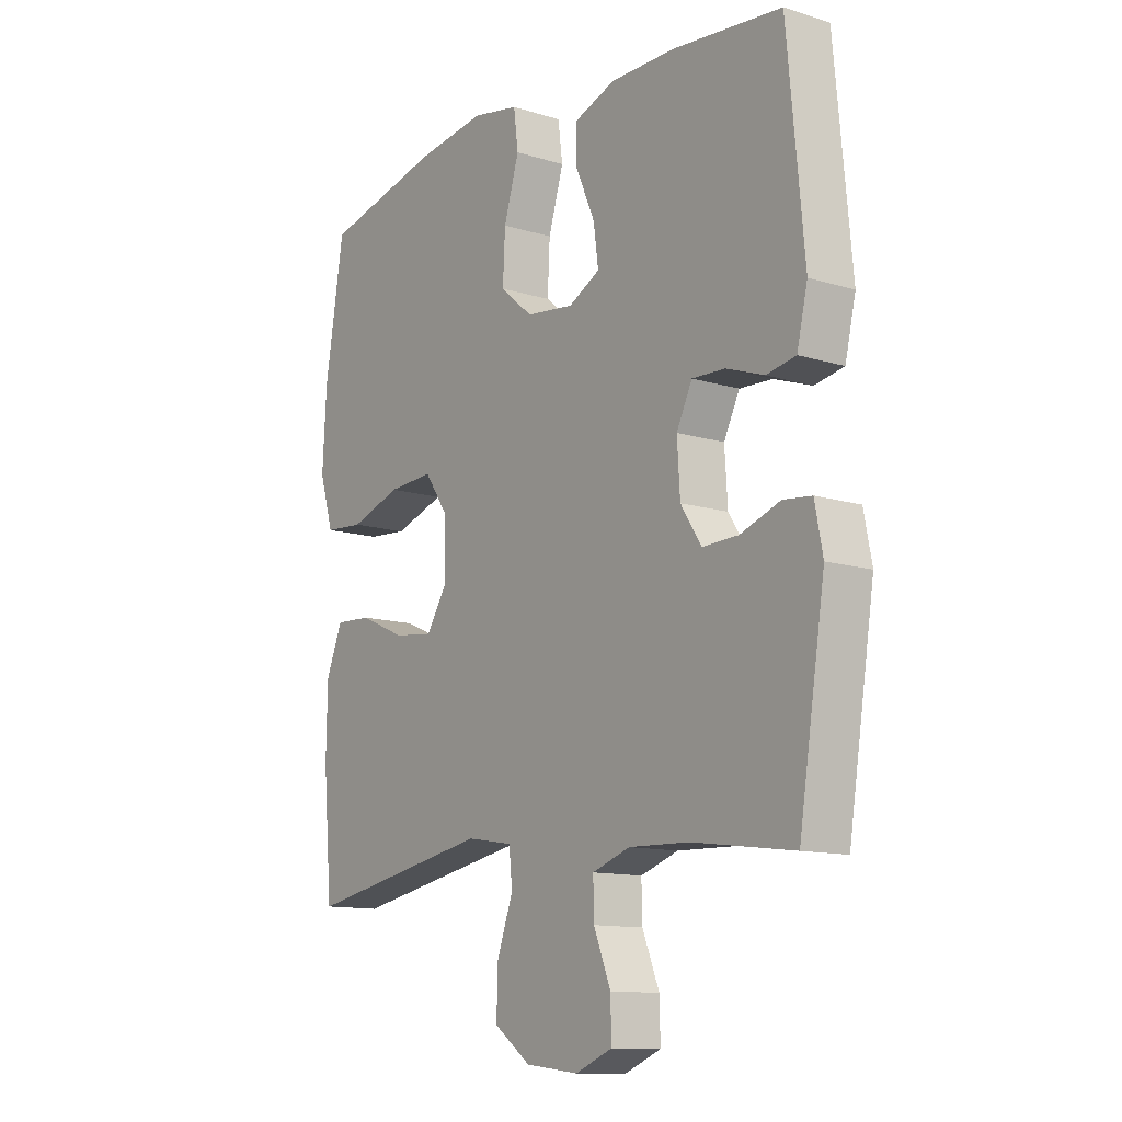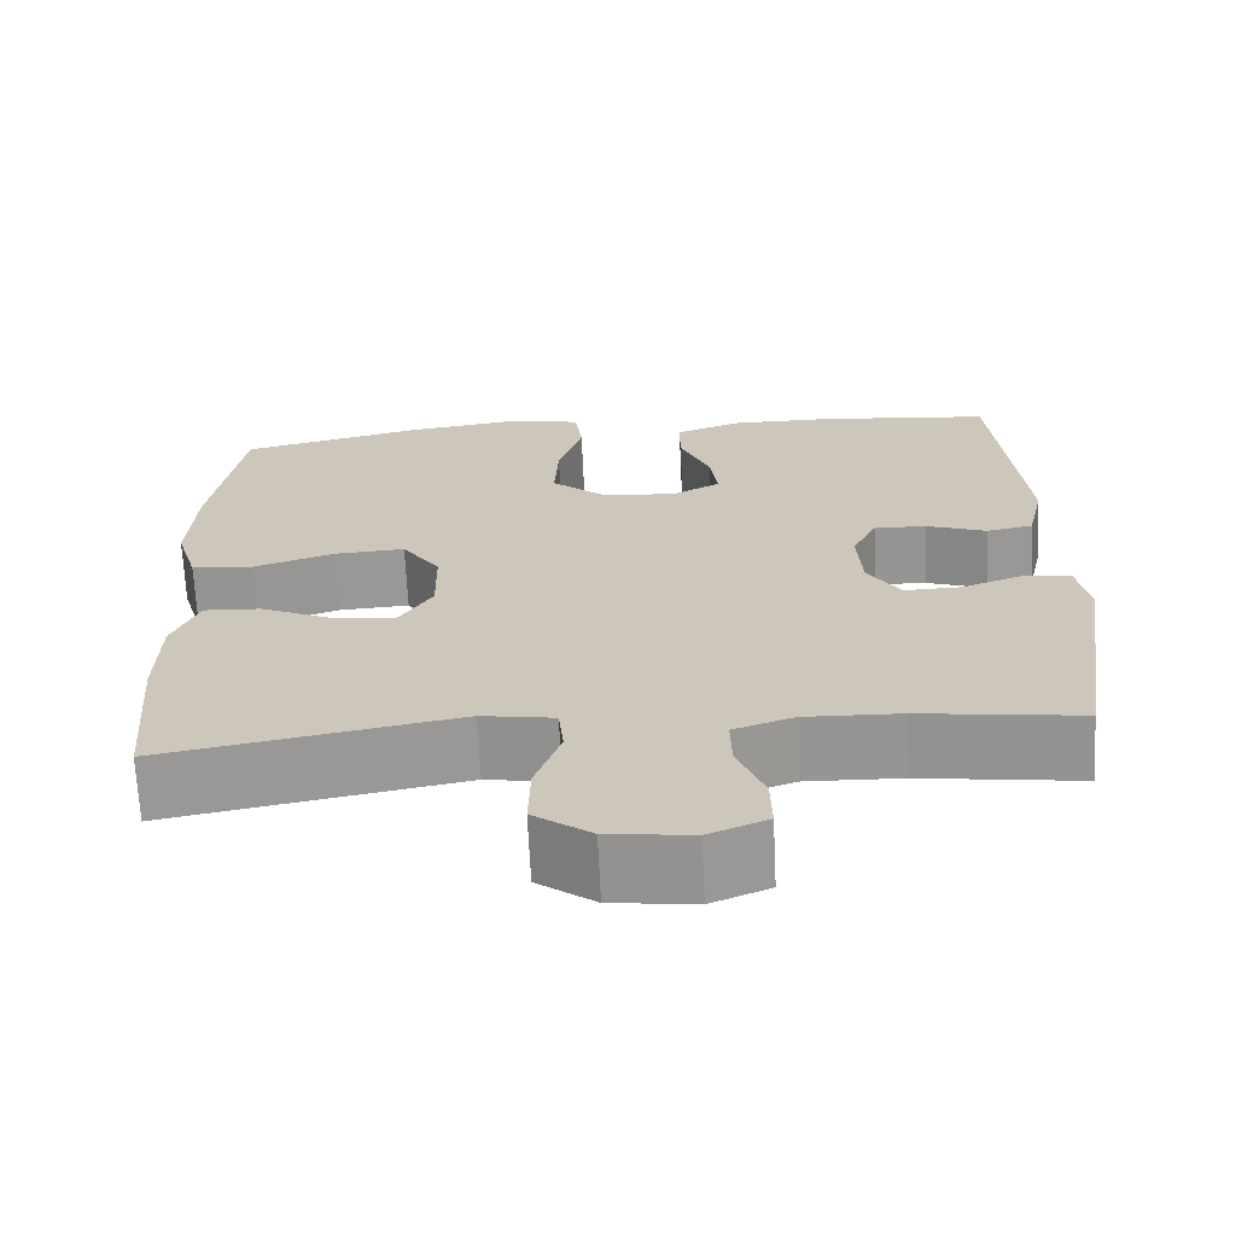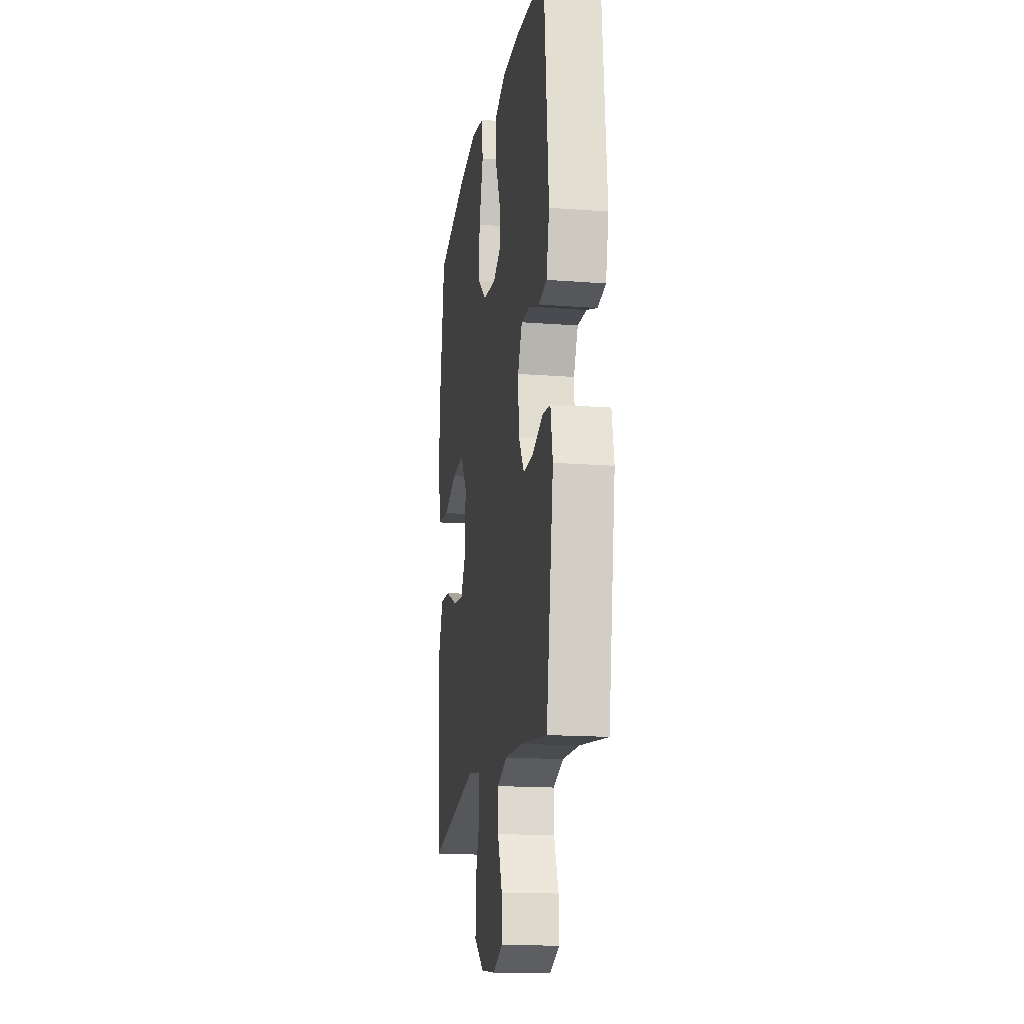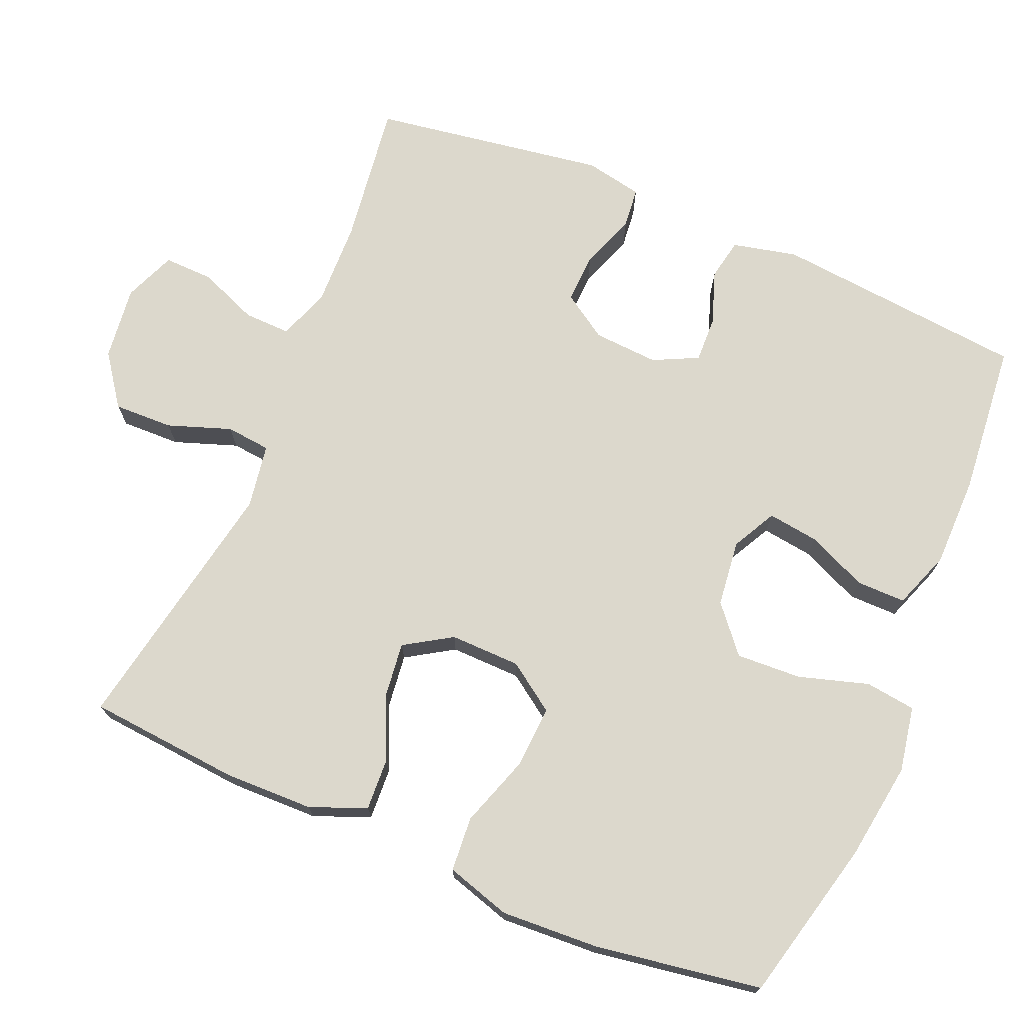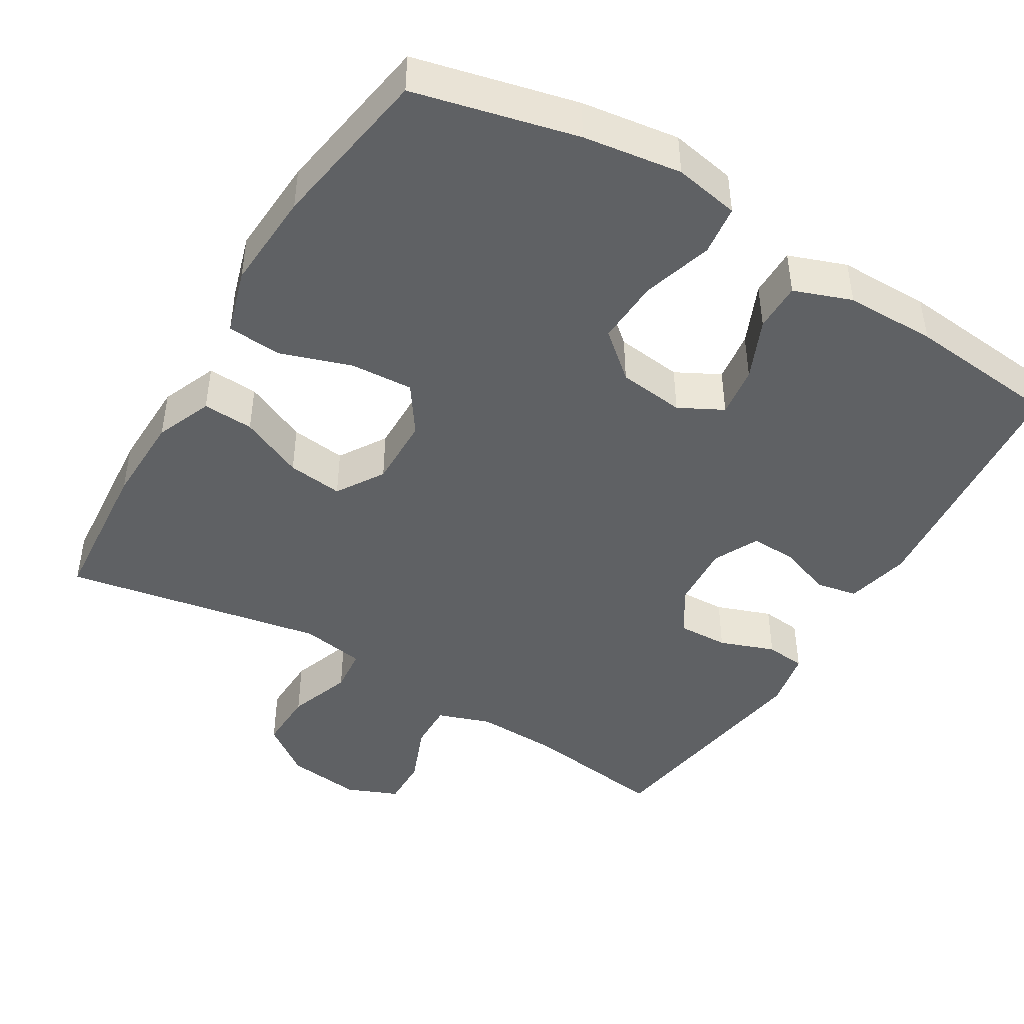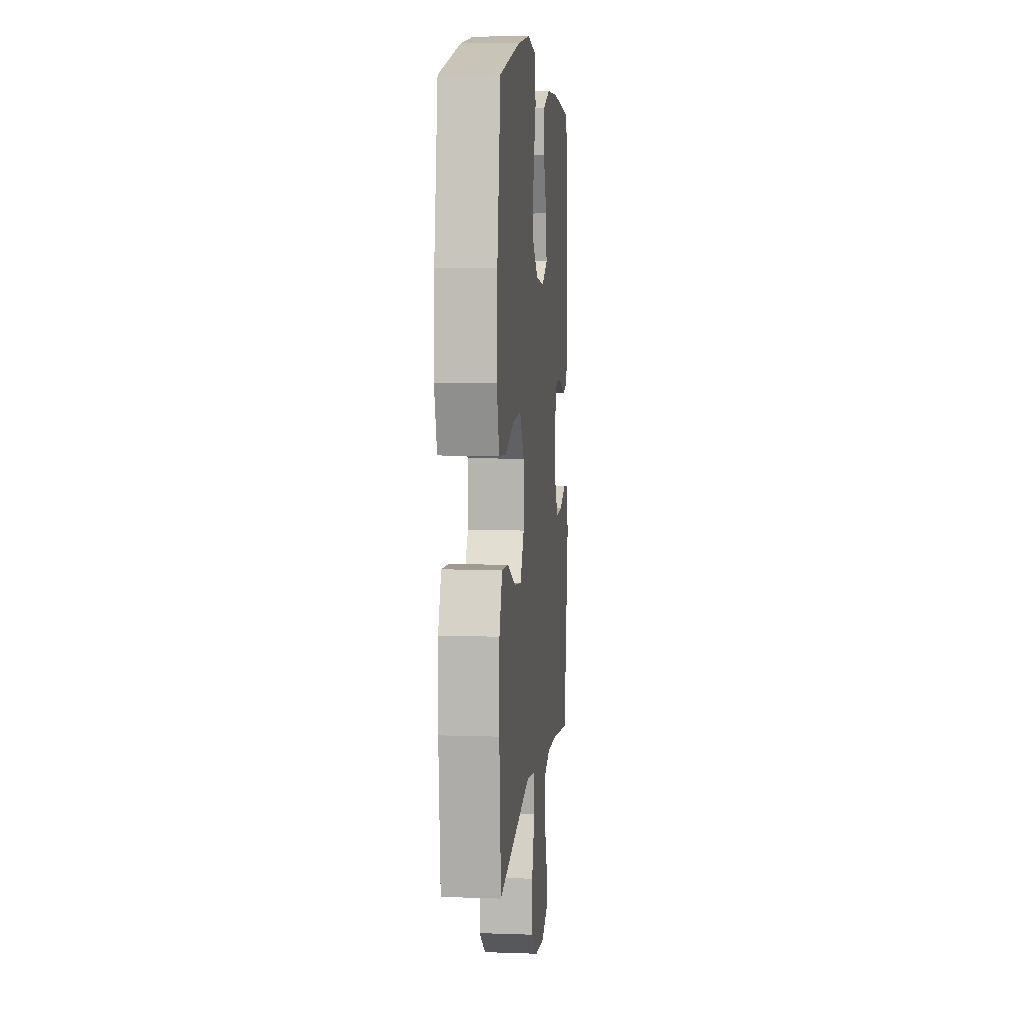
<metadata>
{"format":"obj","ext":"obj","renderer":"f3d","projection":"perspective","resolution":1024,"background":"white","views":[{"elev":-12.1,"azim":53.7,"up":"+Z"},{"elev":-67.9,"azim":2.7,"up":"+Z"},{"elev":-16.4,"azim":81.0,"up":"+Z"},{"elev":72.7,"azim":-67.0,"up":"+Y"},{"elev":-45.5,"azim":-31.1,"up":"+Y"},{"elev":7.0,"azim":-84.2,"up":"+Z"}]}
</metadata>
<code>
o path5850
v 0.2888 0.0375 0.5405
v 0.1648 0.0375 0.5399
v 0.08579 0.0375 0.511
v 0.08608 0.0375 0.4443
v 0.1223 0.0375 0.3614
v 0.1315 0.0375 0.2918
v 0.07142 0.0375 0.2601
v -0.0194 0.0375 0.2708
v -0.08196 0.0375 0.3237
v -0.07755 0.0375 0.4126
v -0.04845 0.0375 0.5086
v -0.05723 0.0375 0.5772
v -0.1467 0.0375 0.5937
v -0.2811 0.0375 0.5744
v -0.5042 0.0375 0.5205
v -0.5403 0.0375 0.2938
v -0.5477 0.0375 0.158
v -0.5208 0.0375 0.06905
v -0.4462 0.0375 0.06355
v -0.3487 0.0375 0.09635
v -0.2629 0.0375 0.1018
v -0.2171 0.0375 0.03576
v -0.2154 0.0375 -0.06075
v -0.2557 0.0375 -0.1252
v -0.3315 0.0375 -0.1162
v -0.4186 0.0375 -0.07753
v -0.4883 0.0375 -0.07402
v -0.5195 0.0375 -0.1508
v -0.522 0.0375 -0.2736
v -0.5042 0.0375 -0.4814
v -0.1488 0.0375 -0.4143
v -0.06128 0.0375 -0.4285
v -0.05513 0.0375 -0.4894
v -0.08565 0.0375 -0.5757
v -0.08796 0.0375 -0.6568
v -0.01832 0.0375 -0.707
v 0.08256 0.0375 -0.7188
v 0.1529 0.0375 -0.6898
v 0.1513 0.0375 -0.6226
v 0.119 0.0375 -0.5419
v 0.1174 0.0375 -0.4779
v 0.1896 0.0375 -0.4526
v 0.3042 0.0375 -0.4558
v 0.4975 0.0375 -0.4814
v 0.5475 0.0375 -0.1624
v 0.5322 0.0375 -0.08376
v 0.4776 0.0375 -0.07813
v 0.4025 0.0375 -0.1056
v 0.3338 0.0375 -0.1082
v 0.294 0.0375 -0.04688
v 0.2884 0.0375 0.04208
v 0.3185 0.0375 0.1035
v 0.3808 0.0375 0.1013
v 0.4533 0.0375 0.07592
v 0.5095 0.0375 0.08677
v 0.5299 0.0375 0.1746
v 0.4975 0.0375 0.5205
v 0.2888 -0.0375 0.5405
v 0.1648 -0.0375 0.5399
v 0.08579 -0.0375 0.511
v 0.08608 -0.0375 0.4443
v 0.1223 -0.0375 0.3614
v 0.1315 -0.0375 0.2918
v 0.07142 -0.0375 0.2601
v -0.0194 -0.0375 0.2708
v -0.08196 -0.0375 0.3237
v -0.07755 -0.0375 0.4126
v -0.04845 -0.0375 0.5086
v -0.05723 -0.0375 0.5772
v -0.1467 -0.0375 0.5937
v -0.2811 -0.0375 0.5744
v -0.5042 -0.0375 0.5205
v -0.5403 -0.0375 0.2938
v -0.5477 -0.0375 0.158
v -0.5208 -0.0375 0.06905
v -0.4462 -0.0375 0.06355
v -0.3487 -0.0375 0.09635
v -0.2629 -0.0375 0.1018
v -0.2171 -0.0375 0.03576
v -0.2154 -0.0375 -0.06075
v -0.2557 -0.0375 -0.1252
v -0.3315 -0.0375 -0.1162
v -0.4186 -0.0375 -0.07753
v -0.4883 -0.0375 -0.07402
v -0.5195 -0.0375 -0.1508
v -0.522 -0.0375 -0.2736
v -0.5042 -0.0375 -0.4814
v -0.1488 -0.0375 -0.4143
v -0.06128 -0.0375 -0.4285
v -0.05513 -0.0375 -0.4894
v -0.08565 -0.0375 -0.5757
v -0.08796 -0.0375 -0.6568
v -0.01832 -0.0375 -0.707
v 0.08256 -0.0375 -0.7188
v 0.1529 -0.0375 -0.6898
v 0.1513 -0.0375 -0.6226
v 0.119 -0.0375 -0.5419
v 0.1174 -0.0375 -0.4779
v 0.1896 -0.0375 -0.4526
v 0.3042 -0.0375 -0.4558
v 0.4975 -0.0375 -0.4814
v 0.5475 -0.0375 -0.1624
v 0.5322 -0.0375 -0.08376
v 0.4776 -0.0375 -0.07813
v 0.4025 -0.0375 -0.1056
v 0.3338 -0.0375 -0.1082
v 0.294 -0.0375 -0.04688
v 0.2884 -0.0375 0.04208
v 0.3185 -0.0375 0.1035
v 0.3808 -0.0375 0.1013
v 0.4533 -0.0375 0.07592
v 0.5095 -0.0375 0.08677
v 0.5299 -0.0375 0.1746
v 0.4975 -0.0375 0.5205
v 0.5475 0.0375 -0.1624
v 0.5322 0.0375 -0.08376
v 0.5322 0.0375 -0.08376
v 0.4776 0.0375 -0.07813
v 0.5095 0.0375 0.08677
v 0.5095 0.0375 0.08677
v 0.5299 0.0375 0.1746
v 0.4975 0.0375 -0.4814
v 0.4975 0.0375 -0.4814
v 0.4533 0.0375 0.07592
v 0.4975 0.0375 0.5205
v 0.4975 0.0375 0.5205
v 0.4025 0.0375 -0.1056
v 0.3808 0.0375 0.1013
v 0.3042 0.0375 -0.4558
v 0.2888 0.0375 0.5405
v 0.3338 0.0375 -0.1082
v 0.3185 0.0375 0.1035
v 0.3185 0.0375 0.1035
v 0.294 0.0375 -0.04688
v 0.2884 0.0375 0.04208
v 0.1896 0.0375 -0.4526
v 0.1648 0.0375 0.5399
v 0.1174 0.0375 -0.4779
v 0.1174 0.0375 -0.4779
v 0.1223 0.0375 0.3614
v 0.1315 0.0375 0.2918
v 0.1315 0.0375 0.2918
v 0.08579 0.0375 0.511
v 0.08579 0.0375 0.511
v 0.08256 0.0375 -0.7188
v 0.1529 0.0375 -0.6898
v 0.1529 0.0375 -0.6898
v 0.1513 0.0375 -0.6226
v 0.119 0.0375 -0.5419
v 0.07142 0.0375 0.2601
v 0.08608 0.0375 0.4443
v -0.01832 0.0375 -0.707
v -0.0194 0.0375 0.2708
v -0.08796 0.0375 -0.6568
v -0.08196 0.0375 0.3237
v -0.07755 0.0375 0.4126
v -0.04845 0.0375 0.5086
v -0.05723 0.0375 0.5772
v -0.05723 0.0375 0.5772
v -0.08565 0.0375 -0.5757
v -0.05513 0.0375 -0.4894
v -0.06128 0.0375 -0.4285
v -0.06128 0.0375 -0.4285
v -0.1467 0.0375 0.5937
v -0.1488 0.0375 -0.4143
v -0.2811 0.0375 0.5744
v -0.2171 0.0375 0.03576
v -0.2154 0.0375 -0.06075
v -0.2557 0.0375 -0.1252
v -0.2557 0.0375 -0.1252
v -0.2629 0.0375 0.1018
v -0.3315 0.0375 -0.1162
v -0.3487 0.0375 0.09635
v -0.4186 0.0375 -0.07753
v -0.4462 0.0375 0.06355
v -0.5042 0.0375 -0.4814
v -0.5042 0.0375 -0.4814
v -0.4883 0.0375 -0.07402
v -0.4883 0.0375 -0.07402
v -0.5208 0.0375 0.06905
v -0.5208 0.0375 0.06905
v -0.5042 0.0375 0.5205
v -0.5042 0.0375 0.5205
v -0.5195 0.0375 -0.1508
v -0.522 0.0375 -0.2736
v -0.5477 0.0375 0.158
v -0.5403 0.0375 0.2938
v 0.5475 -0.0375 -0.1624
v 0.5322 -0.0375 -0.08376
v 0.5322 -0.0375 -0.08376
v 0.4776 -0.0375 -0.07813
v 0.5095 -0.0375 0.08677
v 0.5095 -0.0375 0.08677
v 0.5299 -0.0375 0.1746
v 0.4975 -0.0375 -0.4814
v 0.4975 -0.0375 -0.4814
v 0.4533 -0.0375 0.07592
v 0.4975 -0.0375 0.5205
v 0.4975 -0.0375 0.5205
v 0.4025 -0.0375 -0.1056
v 0.3808 -0.0375 0.1013
v 0.3042 -0.0375 -0.4558
v 0.2888 -0.0375 0.5405
v 0.3338 -0.0375 -0.1082
v 0.3185 -0.0375 0.1035
v 0.3185 -0.0375 0.1035
v 0.294 -0.0375 -0.04688
v 0.2884 -0.0375 0.04208
v 0.1896 -0.0375 -0.4526
v 0.1648 -0.0375 0.5399
v 0.1174 -0.0375 -0.4779
v 0.1174 -0.0375 -0.4779
v 0.1223 -0.0375 0.3614
v 0.1315 -0.0375 0.2918
v 0.1315 -0.0375 0.2918
v 0.08579 -0.0375 0.511
v 0.08579 -0.0375 0.511
v 0.08256 -0.0375 -0.7188
v 0.1529 -0.0375 -0.6898
v 0.1529 -0.0375 -0.6898
v 0.1513 -0.0375 -0.6226
v 0.119 -0.0375 -0.5419
v 0.07142 -0.0375 0.2601
v 0.08608 -0.0375 0.4443
v -0.01832 -0.0375 -0.707
v -0.0194 -0.0375 0.2708
v -0.08796 -0.0375 -0.6568
v -0.08196 -0.0375 0.3237
v -0.07755 -0.0375 0.4126
v -0.04845 -0.0375 0.5086
v -0.05723 -0.0375 0.5772
v -0.05723 -0.0375 0.5772
v -0.08565 -0.0375 -0.5757
v -0.05513 -0.0375 -0.4894
v -0.06128 -0.0375 -0.4285
v -0.06128 -0.0375 -0.4285
v -0.1467 -0.0375 0.5937
v -0.1488 -0.0375 -0.4143
v -0.2811 -0.0375 0.5744
v -0.2171 -0.0375 0.03576
v -0.2154 -0.0375 -0.06075
v -0.2557 -0.0375 -0.1252
v -0.2557 -0.0375 -0.1252
v -0.2629 -0.0375 0.1018
v -0.3315 -0.0375 -0.1162
v -0.3487 -0.0375 0.09635
v -0.4186 -0.0375 -0.07753
v -0.4462 -0.0375 0.06355
v -0.5042 -0.0375 -0.4814
v -0.5042 -0.0375 -0.4814
v -0.4883 -0.0375 -0.07402
v -0.4883 -0.0375 -0.07402
v -0.5208 -0.0375 0.06905
v -0.5208 -0.0375 0.06905
v -0.5042 -0.0375 0.5205
v -0.5042 -0.0375 0.5205
v -0.5195 -0.0375 -0.1508
v -0.522 -0.0375 -0.2736
v -0.5477 -0.0375 0.158
v -0.5403 -0.0375 0.2938
f 260 244 228
f 241 242 235
f 246 259 248
f 223 240 208
f 204 207 209
f 197 194 201
f 209 235 211
f 231 237 230
f 258 245 257
f 211 235 234
f 239 229 237
f 259 246 260
f 240 241 208
f 211 234 222
f 260 246 244
f 234 233 222
f 214 203 213
f 210 213 203
f 225 222 233
f 188 200 202
f 205 223 208
f 223 205 214
f 228 244 226
f 238 242 245
f 200 204 202
f 200 188 191
f 224 210 216
f 229 239 228
f 230 237 229
f 238 245 258
f 248 259 253
f 213 210 224
f 238 258 249
f 202 204 209
f 222 225 218
f 198 203 194
f 257 245 247
f 203 205 201
f 226 240 223
f 201 194 203
f 257 247 251
f 221 218 219
f 207 235 209
f 192 194 197
f 191 188 189
f 208 241 207
f 214 205 203
f 228 239 260
f 226 244 240
f 255 260 239
f 225 233 227
f 235 242 238
f 188 202 195
f 222 218 221
f 207 241 235
f 45 117 190 102
f 46 47 104 103
f 120 56 113 193
f 123 45 102 196
f 54 55 112 111
f 56 126 199 113
f 47 48 105 104
f 53 54 111 110
f 43 44 101 100
f 57 1 58 114
f 48 49 106 105
f 133 53 110 206
f 49 50 107 106
f 51 52 109 108
f 42 43 100 99
f 50 51 108 107
f 1 2 59 58
f 139 42 99 212
f 5 142 215 62
f 2 144 217 59
f 37 147 220 94
f 38 39 96 95
f 39 40 97 96
f 6 7 64 63
f 4 5 62 61
f 3 4 61 60
f 40 41 98 97
f 36 37 94 93
f 7 8 65 64
f 35 36 93 92
f 8 9 66 65
f 10 11 68 67
f 11 159 232 68
f 34 35 92 91
f 33 34 91 90
f 163 33 90 236
f 12 13 70 69
f 31 32 89 88
f 9 10 67 66
f 13 14 71 70
f 22 23 80 79
f 23 170 243 80
f 21 22 79 78
f 24 25 82 81
f 20 21 78 77
f 25 26 83 82
f 19 20 77 76
f 177 31 88 250
f 26 179 252 83
f 181 19 76 254
f 14 183 256 71
f 27 28 85 84
f 29 30 87 86
f 28 29 86 85
f 17 18 75 74
f 16 17 74 73
f 15 16 73 72
f 187 155 171
f 168 162 169
f 173 175 186
f 150 135 167
f 131 136 134
f 124 128 121
f 136 138 162
f 158 157 164
f 185 184 172
f 138 161 162
f 166 164 156
f 186 187 173
f 167 135 168
f 138 149 161
f 187 171 173
f 161 149 160
f 141 140 130
f 137 130 140
f 152 160 149
f 115 129 127
f 132 135 150
f 150 141 132
f 155 153 171
f 165 172 169
f 127 129 131
f 127 118 115
f 151 143 137
f 156 155 166
f 157 156 164
f 165 185 172
f 175 180 186
f 140 151 137
f 165 176 185
f 129 136 131
f 149 145 152
f 125 121 130
f 184 174 172
f 130 128 132
f 153 150 167
f 128 130 121
f 184 178 174
f 148 146 145
f 134 136 162
f 119 124 121
f 118 116 115
f 135 134 168
f 141 130 132
f 155 187 166
f 153 167 171
f 182 166 187
f 152 154 160
f 162 165 169
f 115 122 129
f 149 148 145
f 134 162 168

</code>
